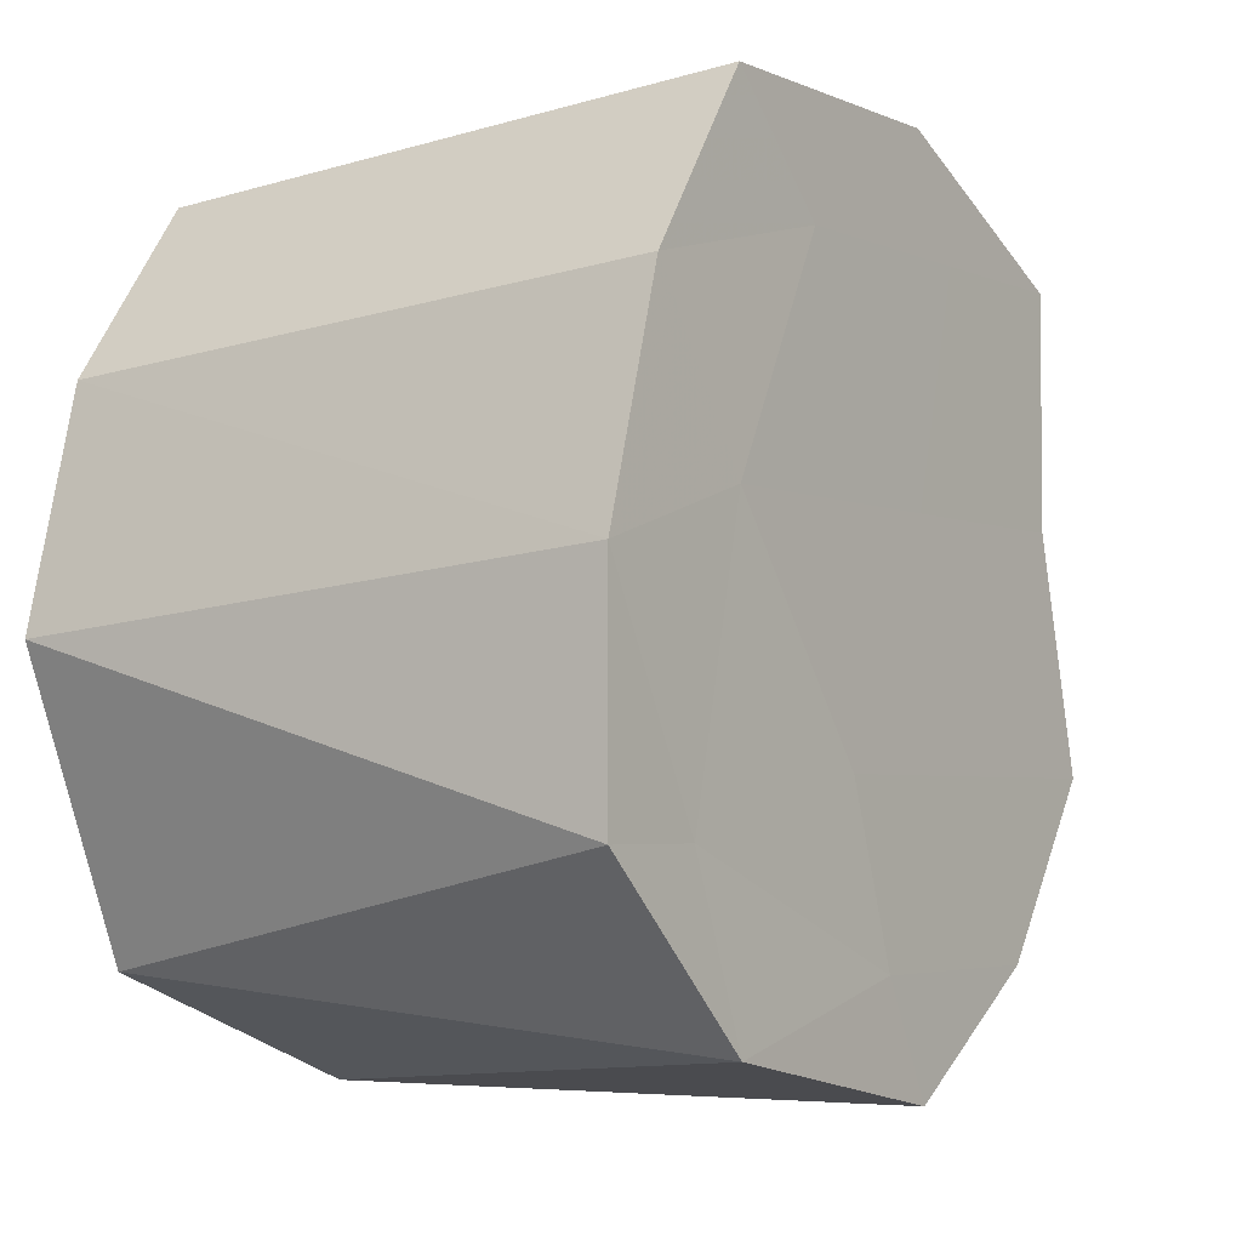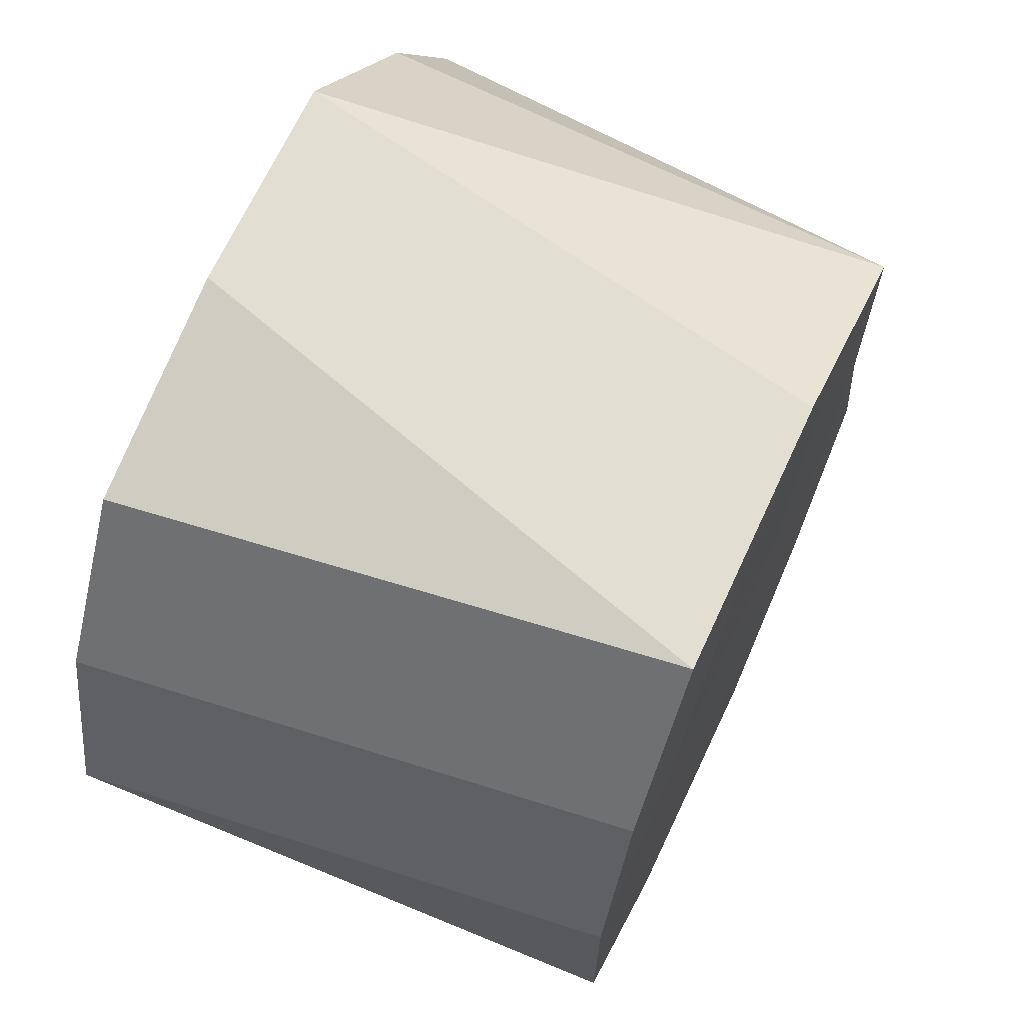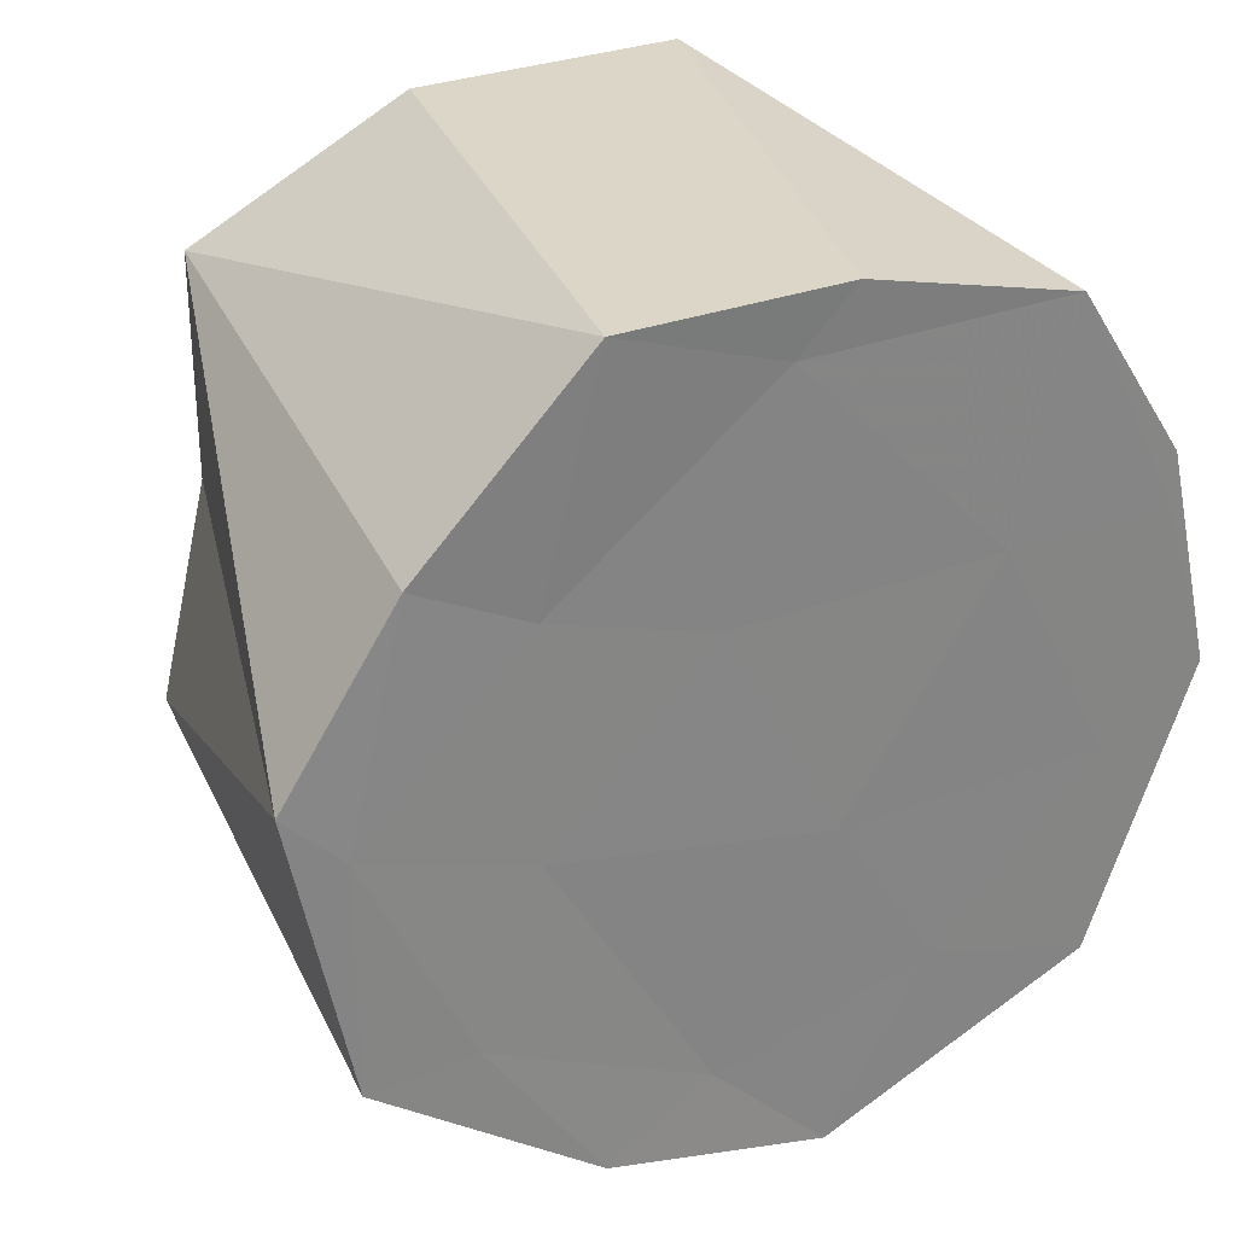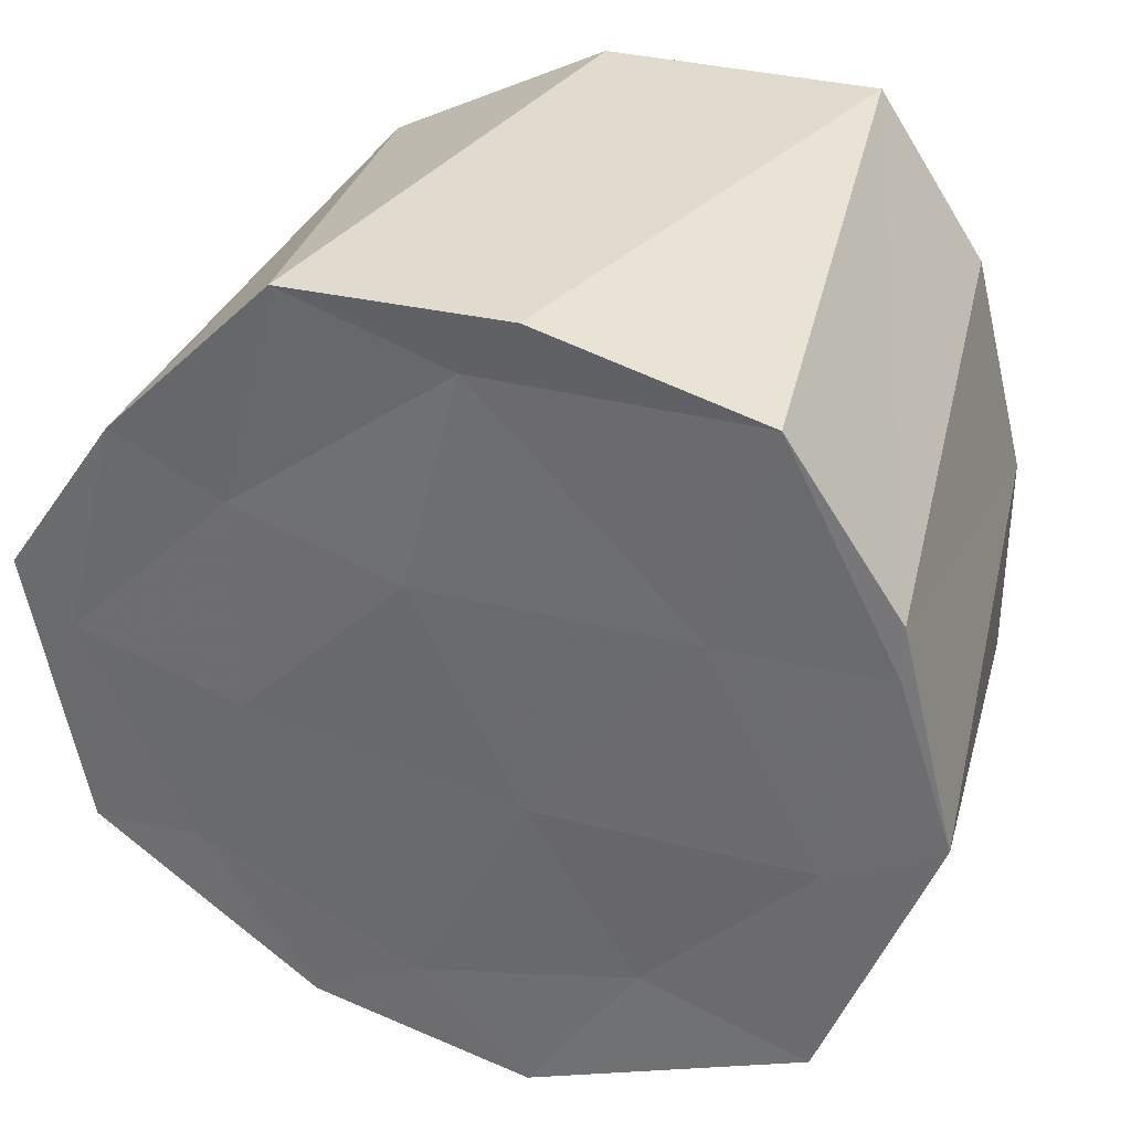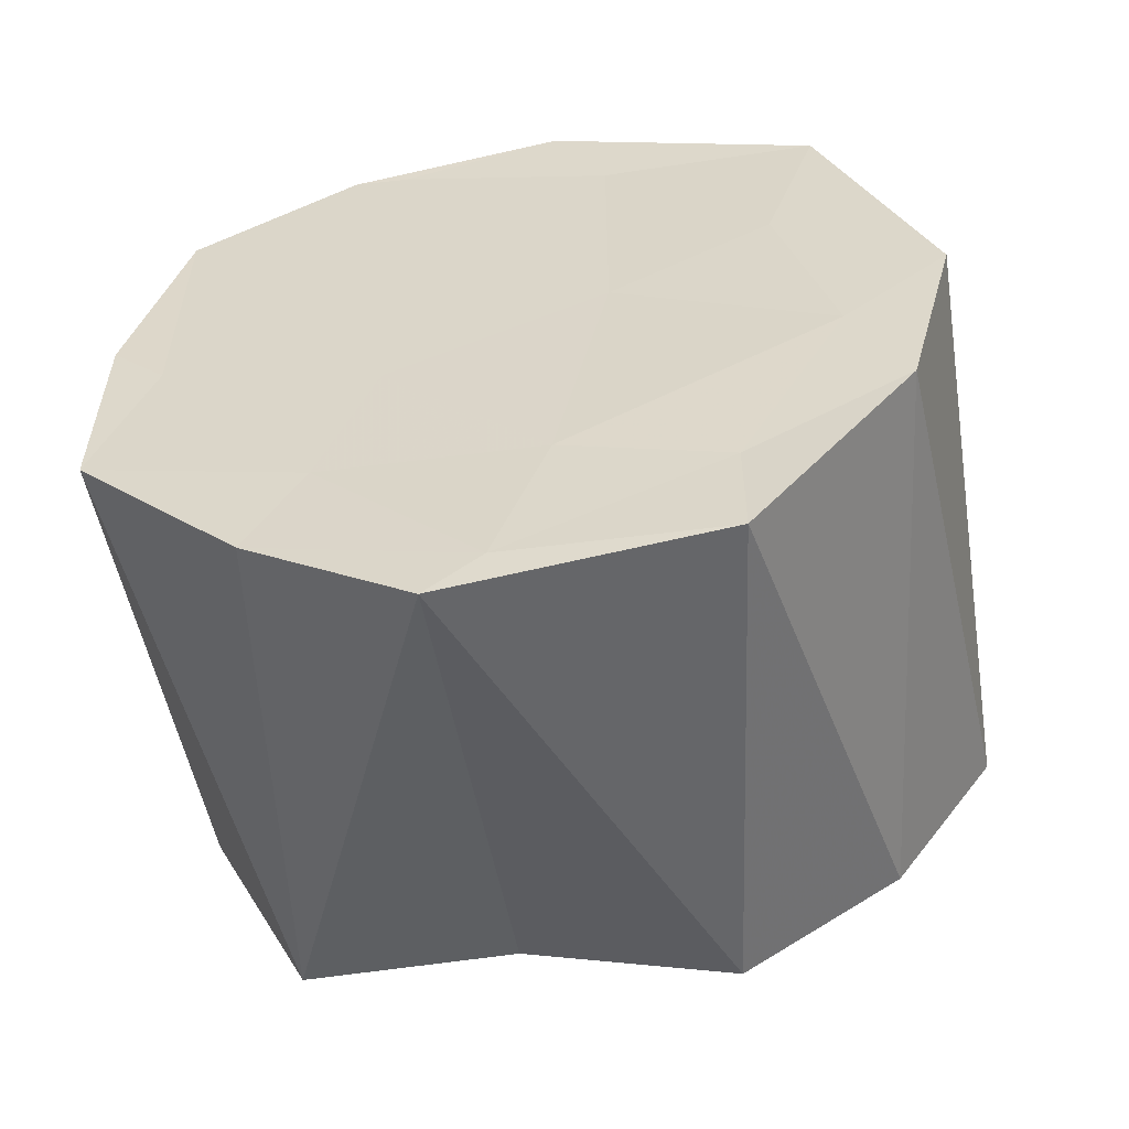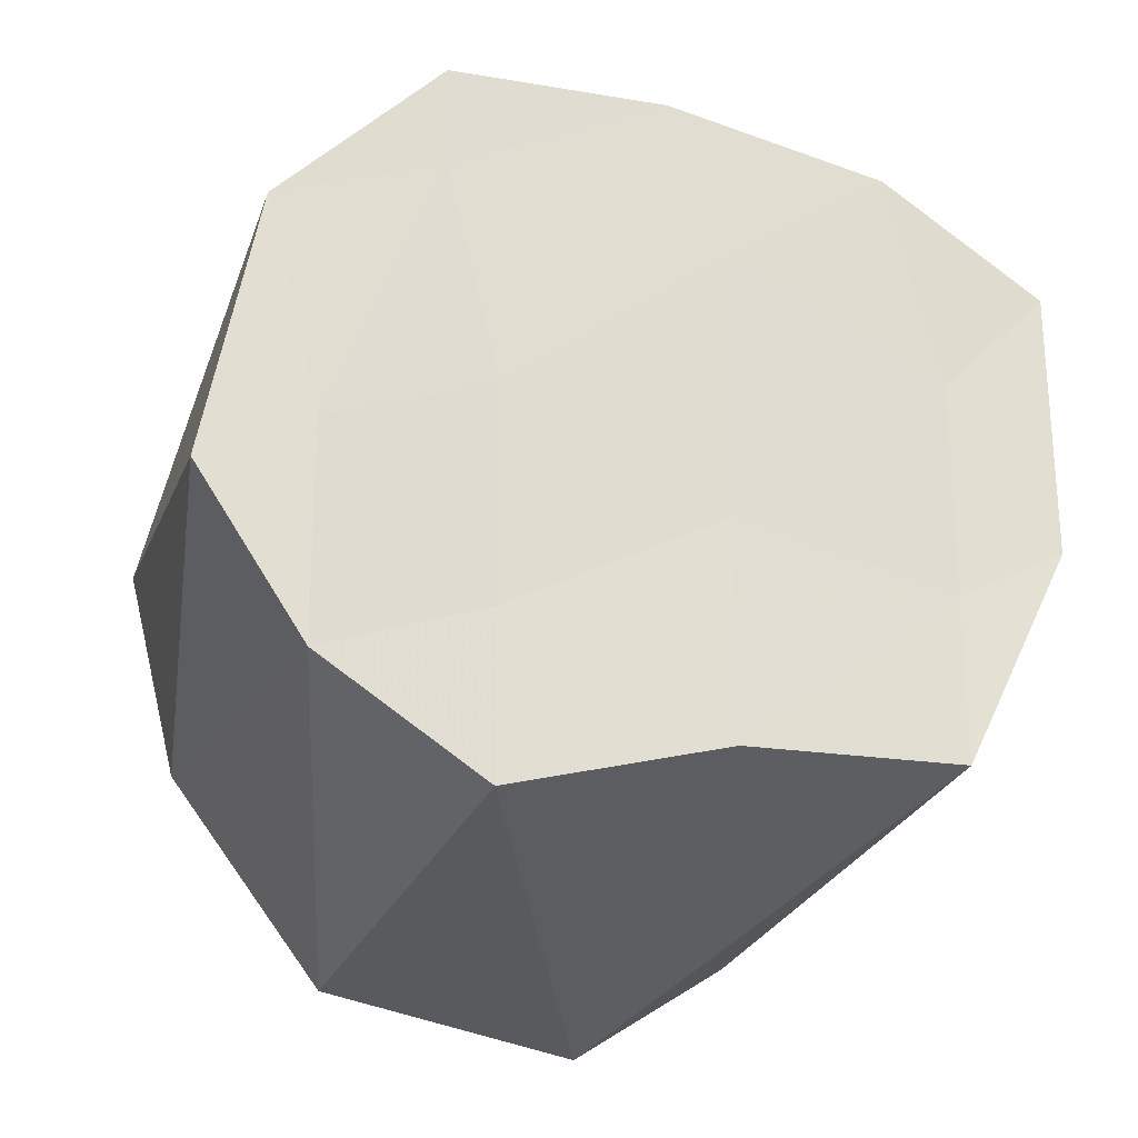
<metadata>
{"format":"obj","ext":"obj","renderer":"f3d","projection":"perspective","resolution":1024,"background":"white","views":[{"elev":-3.8,"azim":36.3,"up":"+Y"},{"elev":67.7,"azim":24.6,"up":"+Y"},{"elev":29.5,"azim":-119.0,"up":"+Y"},{"elev":33.4,"azim":-71.2,"up":"+Y"},{"elev":-56.4,"azim":-82.2,"up":"+Z"},{"elev":-23.2,"azim":74.9,"up":"+Z"}]}
</metadata>
<code>
v 1.186e+04 1405 -4028
v 1.186e+04 1405 -4028
v 1.186e+04 1405 -4028
v 1.186e+04 1405 -4028
v 1.186e+04 1405 -4028
v 1.186e+04 1405 -4028
v 1.186e+04 1405 -4028
v 1.186e+04 1405 -4028
v 1.186e+04 1405 -4028
v 1.186e+04 1405 -4028
v 1.186e+04 1405 -4028
v 1.186e+04 1405 -4028
v 1.186e+04 1405 -4028
v 1.186e+04 1405 -4028
v 1.186e+04 1405 -4028
v 1.186e+04 1405 -4028
v 1.186e+04 1405 -4028
v 1.186e+04 1405 -4028
v 1.186e+04 1405 -4028
v 1.186e+04 1405 -4028
v 1.186e+04 1405 -4028
v 1.186e+04 1405 -4028
v 1.186e+04 1405 -4028
v 1.186e+04 1405 -4028
v 1.186e+04 1405 -4028
v 1.186e+04 1405 -4028
v 1.186e+04 1405 -4028
v 1.186e+04 1405 -4028
v 1.186e+04 1405 -4028
v 1.186e+04 1405 -4028
v 1.186e+04 1405 -4028
v 1.186e+04 1405 -4028
v 1.186e+04 1405 -4028
v 1.186e+04 1405 -4028
v 1.186e+04 1405 -4028
v 1.186e+04 1405 -4028
v 1.186e+04 1405 -4028
v 1.186e+04 1405 -4028
v 1.186e+04 1405 -4028
v 1.186e+04 1405 -4028
v 1.186e+04 1405 -4028
v 1.186e+04 1405 -4028
f 1 14 13
f 2 14 16
f 1 13 18
f 1 18 20
f 1 20 17
f 2 16 23
f 3 15 25
f 4 19 27
f 5 21 29
f 6 22 31
f 2 23 26
f 3 25 28
f 4 27 30
f 5 29 32
f 6 31 24
f 7 33 38
f 8 34 40
f 9 35 41
f 10 36 42
f 11 37 39
f 39 42 12
f 39 37 42
f 37 10 42
f 42 41 12
f 42 36 41
f 36 9 41
f 41 40 12
f 41 35 40
f 35 8 40
f 40 38 12
f 40 34 38
f 34 7 38
f 38 39 12
f 38 33 39
f 33 11 39
f 24 37 11
f 24 31 37
f 31 10 37
f 32 36 10
f 32 29 36
f 29 9 36
f 30 35 9
f 30 27 35
f 27 8 35
f 28 34 8
f 28 25 34
f 25 7 34
f 26 33 7
f 26 23 33
f 23 11 33
f 31 32 10
f 31 22 32
f 22 5 32
f 29 30 9
f 29 21 30
f 21 4 30
f 27 28 8
f 27 19 28
f 19 3 28
f 25 26 7
f 25 15 26
f 15 2 26
f 23 24 11
f 23 16 24
f 16 6 24
f 17 22 6
f 17 20 22
f 20 5 22
f 20 21 5
f 20 18 21
f 18 4 21
f 18 19 4
f 18 13 19
f 13 3 19
f 16 17 6
f 16 14 17
f 14 1 17
f 13 15 3
f 13 14 15
f 14 2 15

</code>
